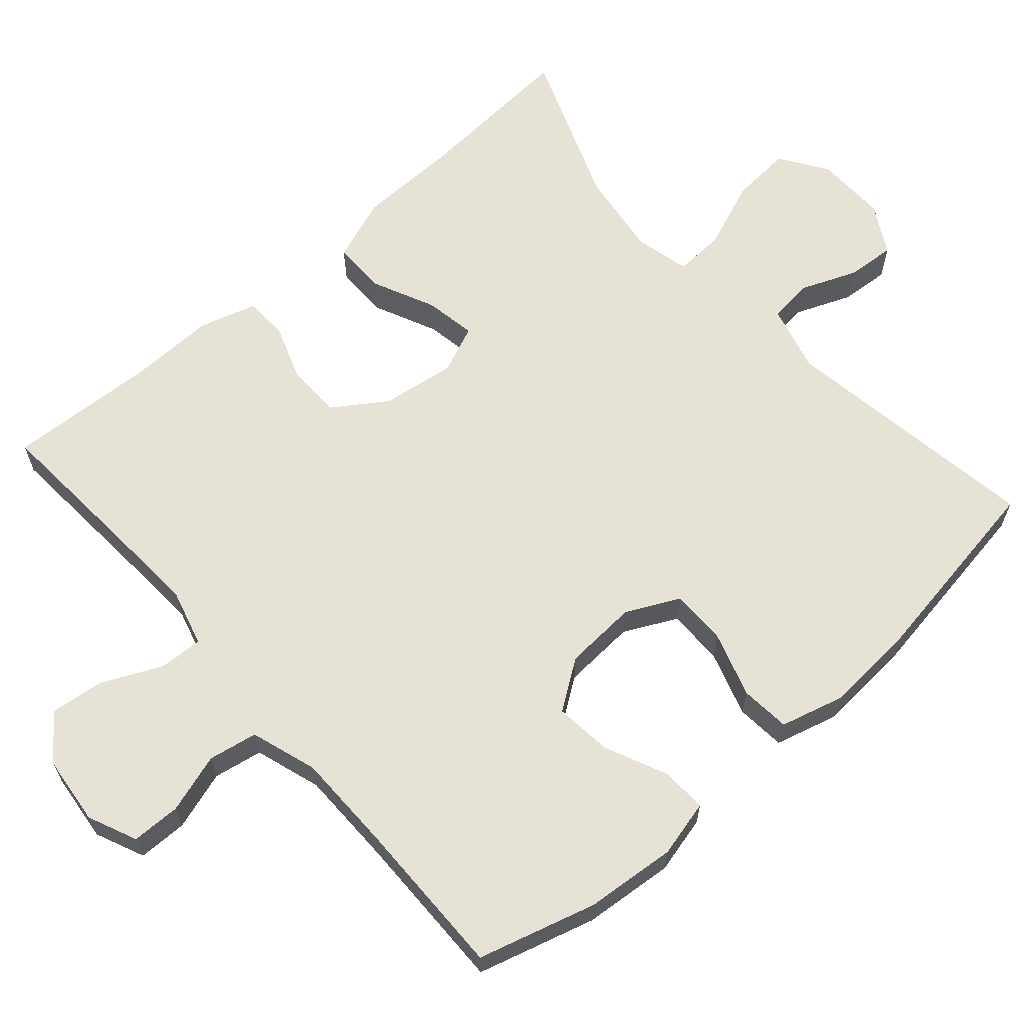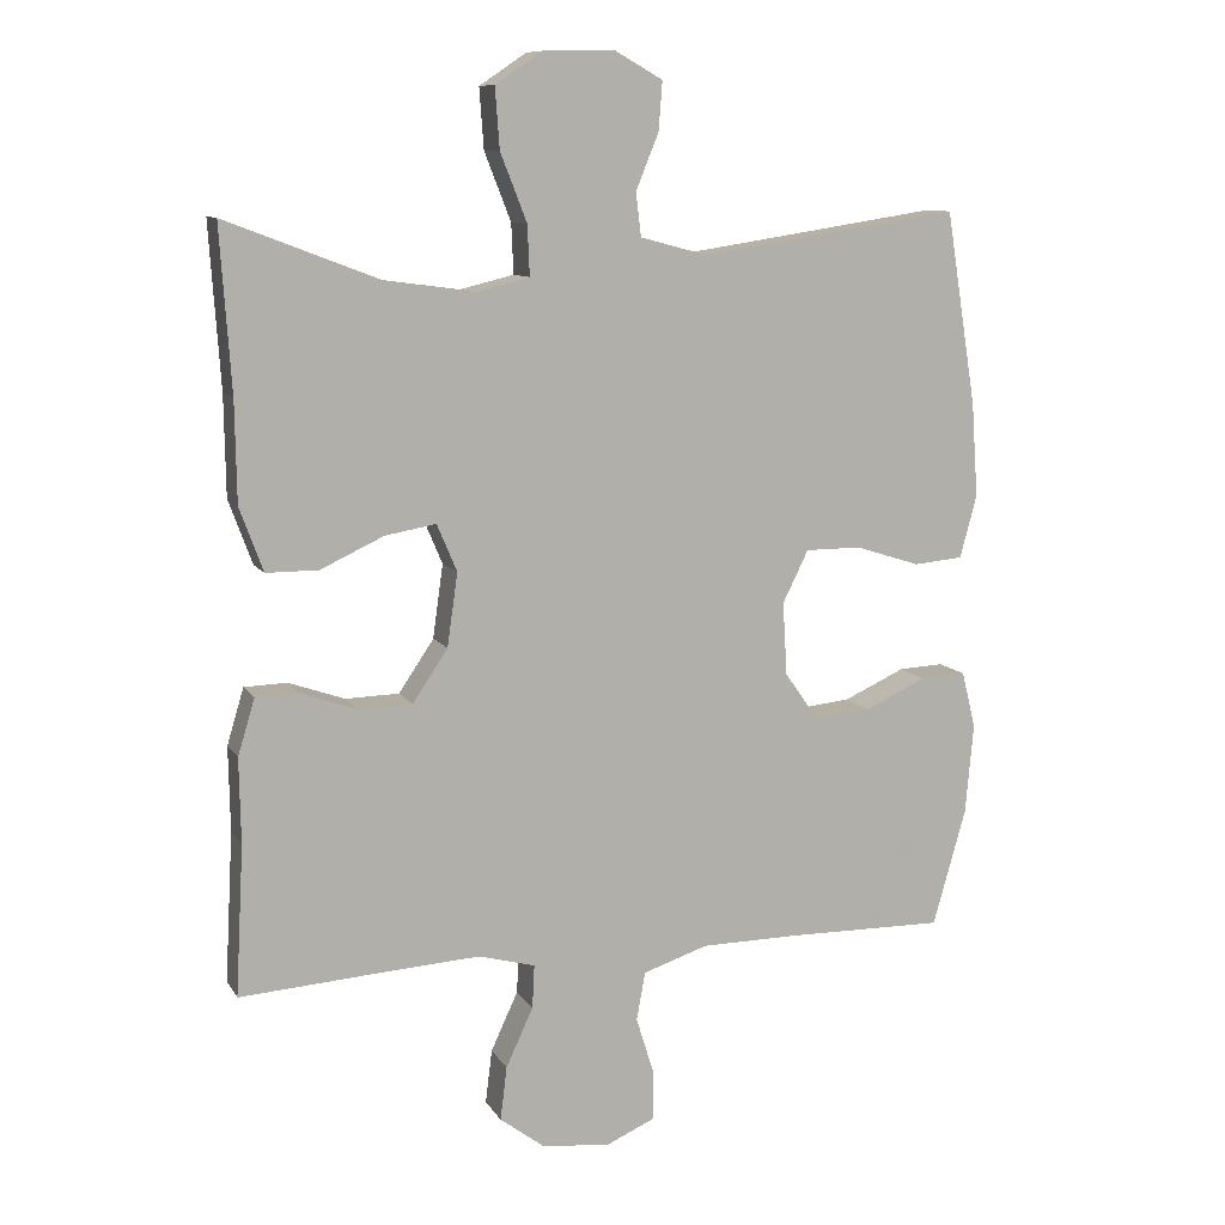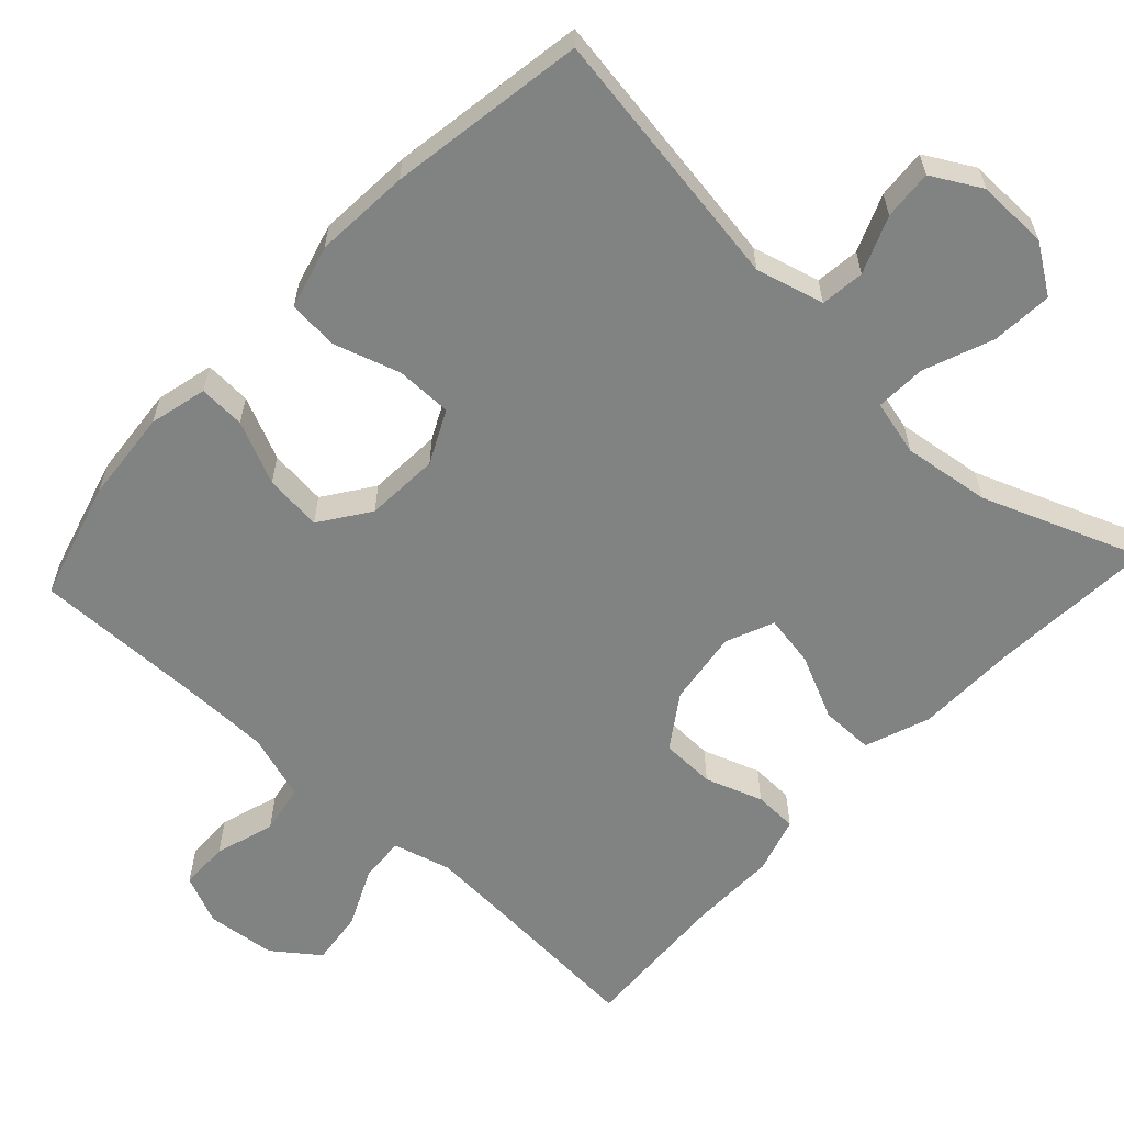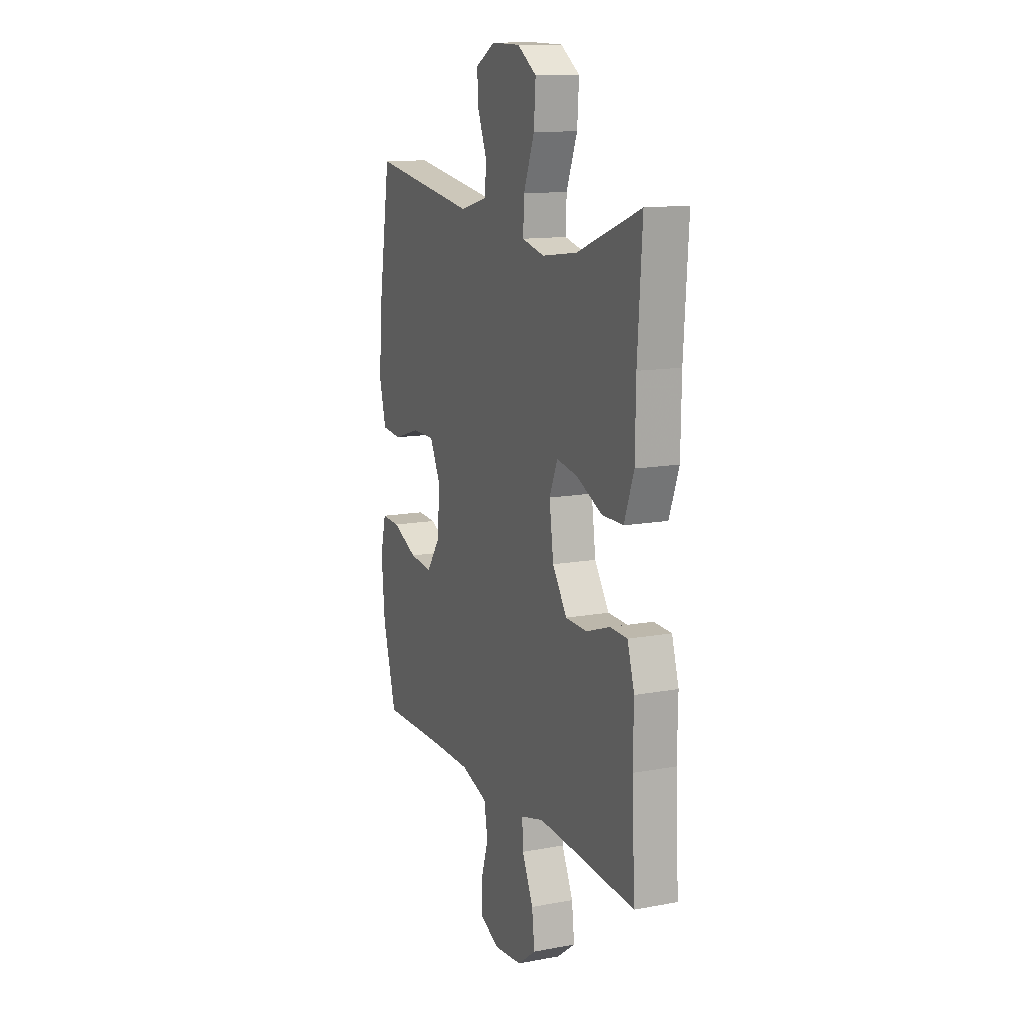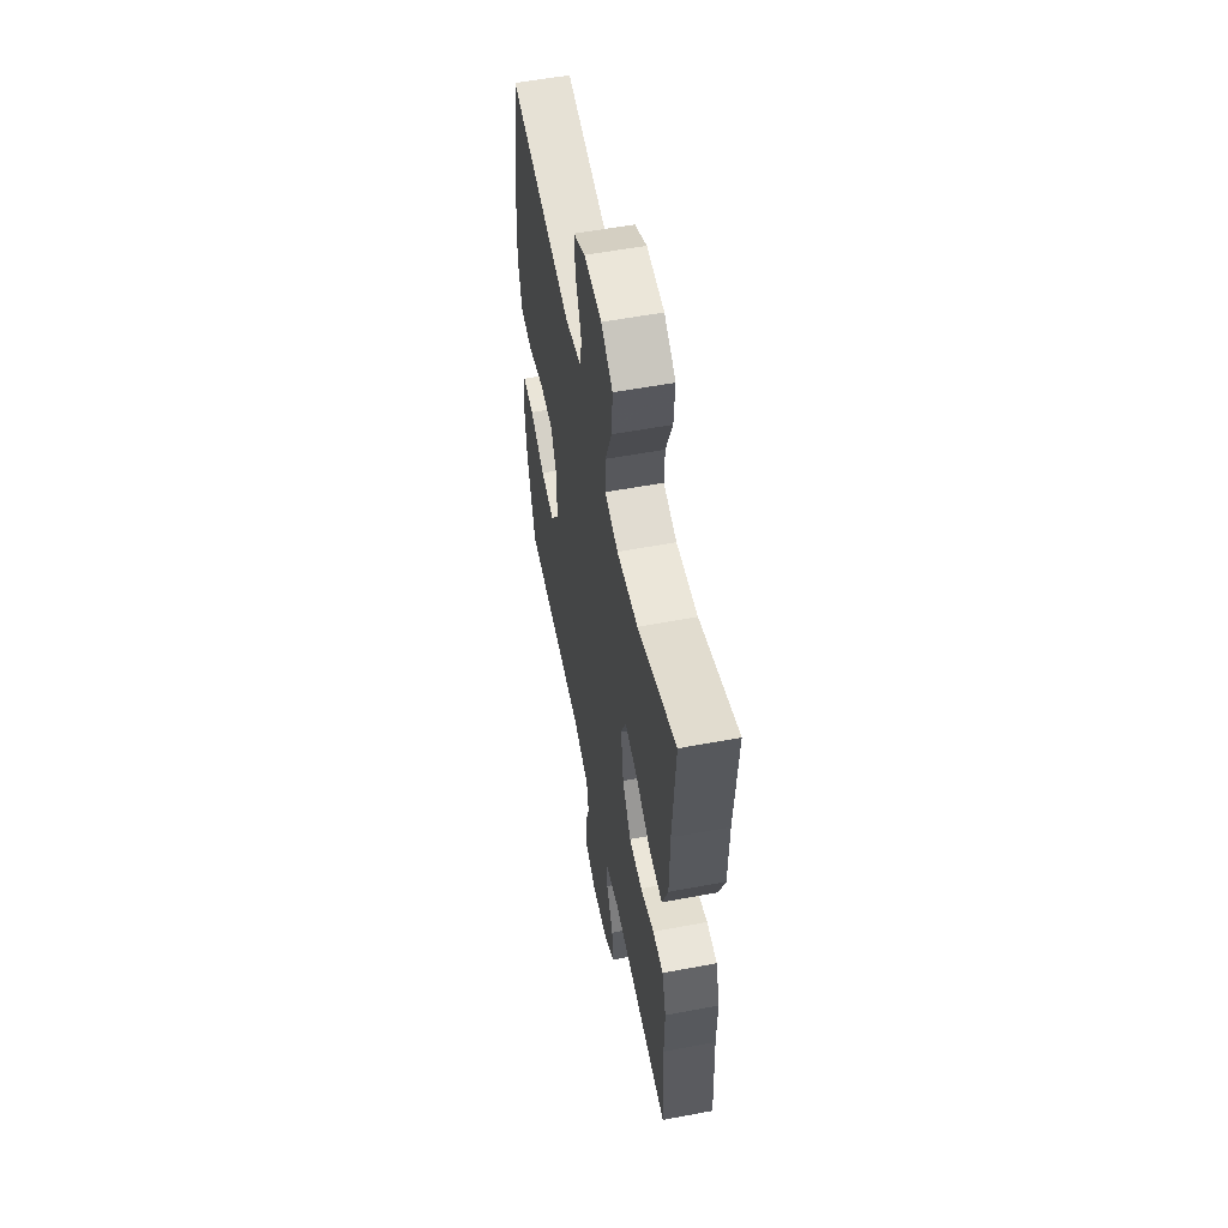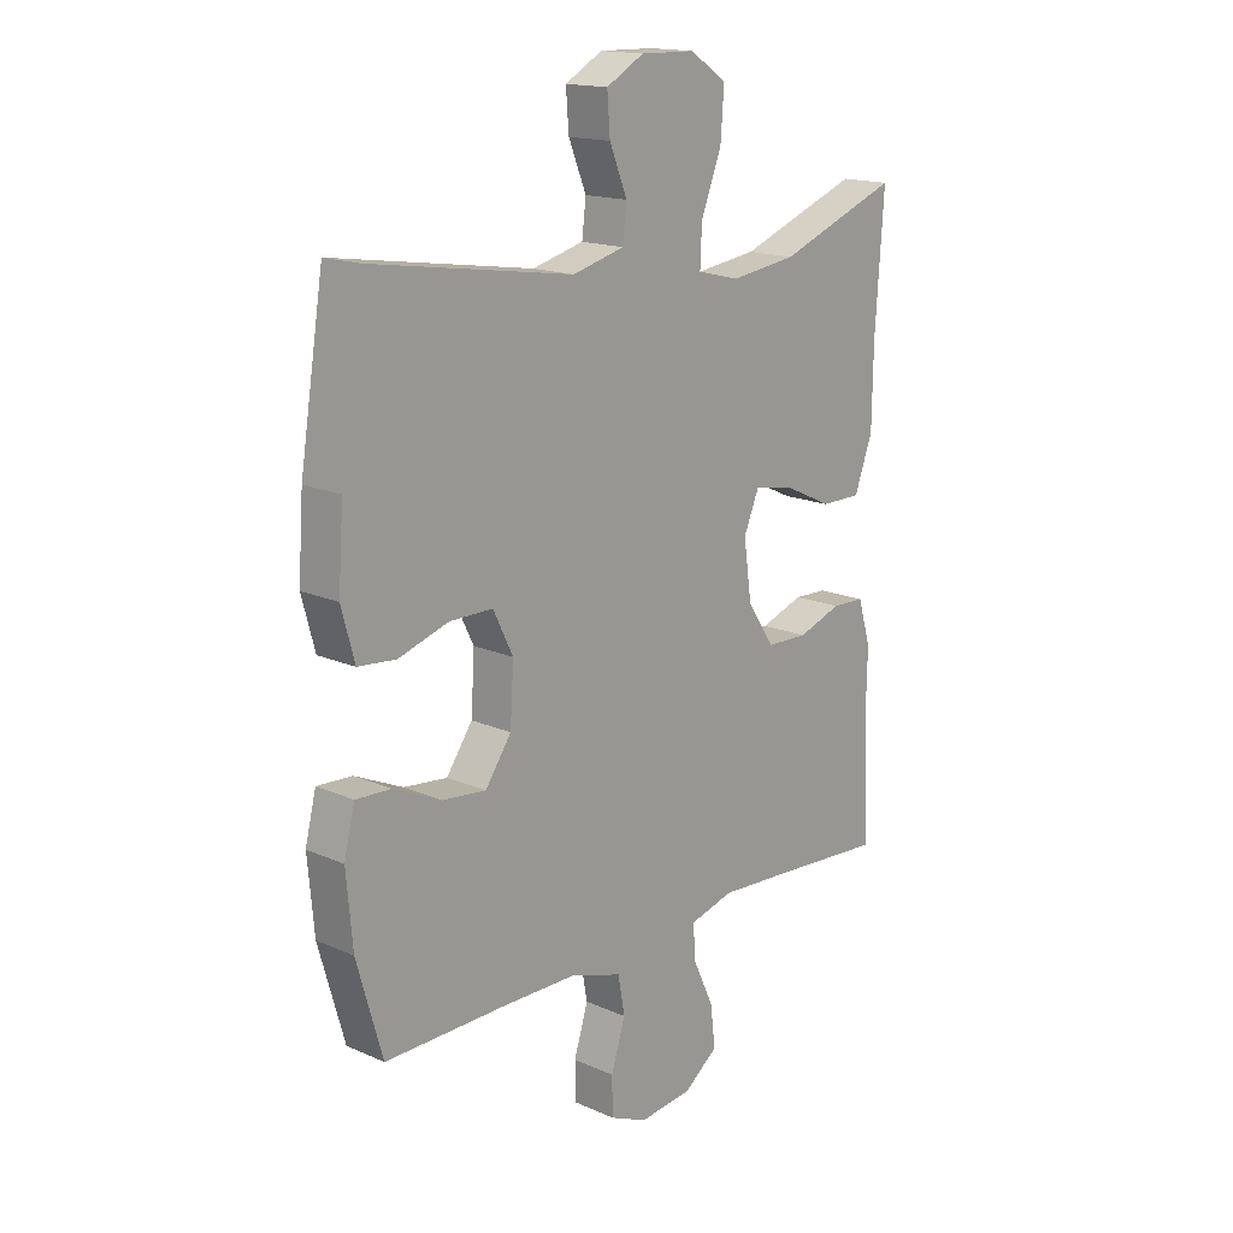
<metadata>
{"format":"obj","ext":"obj","renderer":"f3d","projection":"perspective","resolution":1024,"background":"white","views":[{"elev":63.9,"azim":-131.3,"up":"+Y"},{"elev":10.1,"azim":160.6,"up":"+Z"},{"elev":-60.6,"azim":-42.9,"up":"+Y"},{"elev":12.9,"azim":66.9,"up":"+Z"},{"elev":56.3,"azim":78.9,"up":"+Z"},{"elev":16.4,"azim":-48.0,"up":"+Z"}]}
</metadata>
<code>
v -0.5 0.07 -0.5
v -0.545 0.07 -0.341
v -0.556 0.07 -0.218
v -0.537 0.07 -0.141
v -0.475 0.07 -0.144
v -0.391 0.07 -0.182
v -0.314 0.07 -0.19
v -0.268 0.07 -0.124
v -0.262 0.07 -0.025
v -0.297 0.07 0.046
v -0.373 0.07 0.046
v -0.461 0.07 0.018
v -0.528 0.07 0.024
v -0.551 0.07 0.109
v -0.542 0.07 0.237
v -0.5 0.07 0.5
v -0.146 0.07 0.446
v -0.055 0.07 0.47
v -0.048 0.07 0.529
v -0.079 0.07 0.605
v -0.084 0.07 0.671
v -0.018 0.07 0.708
v 0.078 0.07 0.706
v 0.142 0.07 0.663
v 0.136 0.07 0.581
v 0.1 0.07 0.489
v 0.097 0.07 0.421
v 0.171 0.07 0.403
v 0.288 0.07 0.419
v 0.5 0.07 0.5
v 0.485 0.07 0.278
v 0.483 0.07 0.142
v 0.451 0.07 0.055
v 0.38 0.07 0.055
v 0.294 0.07 0.095
v 0.225 0.07 0.107
v 0.198 0.07 0.043
v 0.212 0.07 -0.057
v 0.26 0.07 -0.128
v 0.333 0.07 -0.13
v 0.41 0.07 -0.103
v 0.468 0.07 -0.105
v 0.491 0.07 -0.181
v 0.489 0.07 -0.297
v 0.5 0.07 -0.5
v 0.293 0.07 -0.486
v 0.173 0.07 -0.479
v 0.096 0.07 -0.5
v 0.099 0.07 -0.559
v 0.136 0.07 -0.639
v 0.145 0.07 -0.712
v 0.084 0.07 -0.758
v -0.009 0.07 -0.768
v -0.075 0.07 -0.739
v -0.076 0.07 -0.673
v -0.051 0.07 -0.593
v -0.063 0.07 -0.527
v -0.152 0.07 -0.498
v -0.284 0.07 -0.497
v -0.5 0 -0.5
v -0.545 0 -0.341
v -0.556 0 -0.218
v -0.537 0 -0.141
v -0.475 0 -0.144
v -0.391 0 -0.182
v -0.314 0 -0.19
v -0.268 0 -0.124
v -0.262 0 -0.025
v -0.297 0 0.046
v -0.373 0 0.046
v -0.461 0 0.018
v -0.528 0 0.024
v -0.551 0 0.109
v -0.542 0 0.237
v -0.5 0 0.5
v -0.146 0 0.446
v -0.055 0 0.47
v -0.048 0 0.529
v -0.079 0 0.605
v -0.084 0 0.671
v -0.018 0 0.708
v 0.078 0 0.706
v 0.142 0 0.663
v 0.136 0 0.581
v 0.1 0 0.489
v 0.097 0 0.421
v 0.171 0 0.403
v 0.288 0 0.419
v 0.5 0 0.5
v 0.485 0 0.278
v 0.483 0 0.142
v 0.451 0 0.055
v 0.38 0 0.055
v 0.294 0 0.095
v 0.225 0 0.107
v 0.198 0 0.043
v 0.212 0 -0.057
v 0.26 0 -0.128
v 0.333 0 -0.13
v 0.41 0 -0.103
v 0.468 0 -0.105
v 0.491 0 -0.181
v 0.489 0 -0.297
v 0.5 0 -0.5
v 0.293 0 -0.486
v 0.173 0 -0.479
v 0.096 0 -0.5
v 0.099 0 -0.559
v 0.136 0 -0.639
v 0.145 0 -0.712
v 0.084 0 -0.758
v -0.009 0 -0.768
v -0.075 0 -0.739
v -0.076 0 -0.673
v -0.051 0 -0.593
v -0.063 0 -0.527
v -0.152 0 -0.498
v -0.284 0 -0.497
f 53 54 55 56
f 53 56 57
f 52 53 57
f 49 50 51 52
f 48 49 52 57
f 47 48 57 58
f 44 45 46
f 44 46 47
f 40 41 42 43
f 39 40 43 44
f 32 33 34 35
f 31 32 35 36
f 29 30 31 36
f 28 29 36 37
f 23 24 25 26
f 23 26 27
f 22 23 27
f 19 20 21 22
f 18 19 22 27
f 17 18 27
f 14 15 16 17
f 11 12 13 14
f 10 11 14 17
f 9 10 17 27
f 3 4 5 6
f 3 6 7
f 59 1 2 3
f 59 3 7
f 58 59 7 8
f 39 44 47 58
f 38 39 58 8
f 37 38 8 9
f 9 27 28 37
f 115 114 113 112
f 116 115 112
f 116 112 111
f 111 110 109 108
f 116 111 108 107
f 117 116 107 106
f 105 104 103
f 106 105 103
f 102 101 100 99
f 103 102 99 98
f 94 93 92 91
f 95 94 91 90
f 95 90 89 88
f 96 95 88 87
f 85 84 83 82
f 86 85 82
f 86 82 81
f 81 80 79 78
f 86 81 78 77
f 86 77 76
f 76 75 74 73
f 73 72 71 70
f 76 73 70 69
f 86 76 69 68
f 65 64 63 62
f 66 65 62
f 62 61 60 118
f 66 62 118
f 67 66 118 117
f 117 106 103 98
f 67 117 98 97
f 68 67 97 96
f 96 87 86 68
f 1 60 61 2
f 2 61 62 3
f 3 62 63 4
f 4 63 64 5
f 5 64 65 6
f 6 65 66 7
f 7 66 67 8
f 8 67 68 9
f 9 68 69 10
f 10 69 70 11
f 11 70 71 12
f 12 71 72 13
f 13 72 73 14
f 14 73 74 15
f 15 74 75 16
f 16 75 76 17
f 17 76 77 18
f 18 77 78 19
f 19 78 79 20
f 20 79 80 21
f 21 80 81 22
f 22 81 82 23
f 23 82 83 24
f 24 83 84 25
f 25 84 85 26
f 26 85 86 27
f 27 86 87 28
f 28 87 88 29
f 29 88 89 30
f 30 89 90 31
f 31 90 91 32
f 32 91 92 33
f 33 92 93 34
f 34 93 94 35
f 35 94 95 36
f 36 95 96 37
f 37 96 97 38
f 38 97 98 39
f 39 98 99 40
f 40 99 100 41
f 41 100 101 42
f 42 101 102 43
f 43 102 103 44
f 44 103 104 45
f 45 104 105 46
f 46 105 106 47
f 47 106 107 48
f 48 107 108 49
f 49 108 109 50
f 50 109 110 51
f 51 110 111 52
f 52 111 112 53
f 53 112 113 54
f 54 113 114 55
f 55 114 115 56
f 56 115 116 57
f 57 116 117 58
f 58 117 118 59
f 59 118 60 1

</code>
